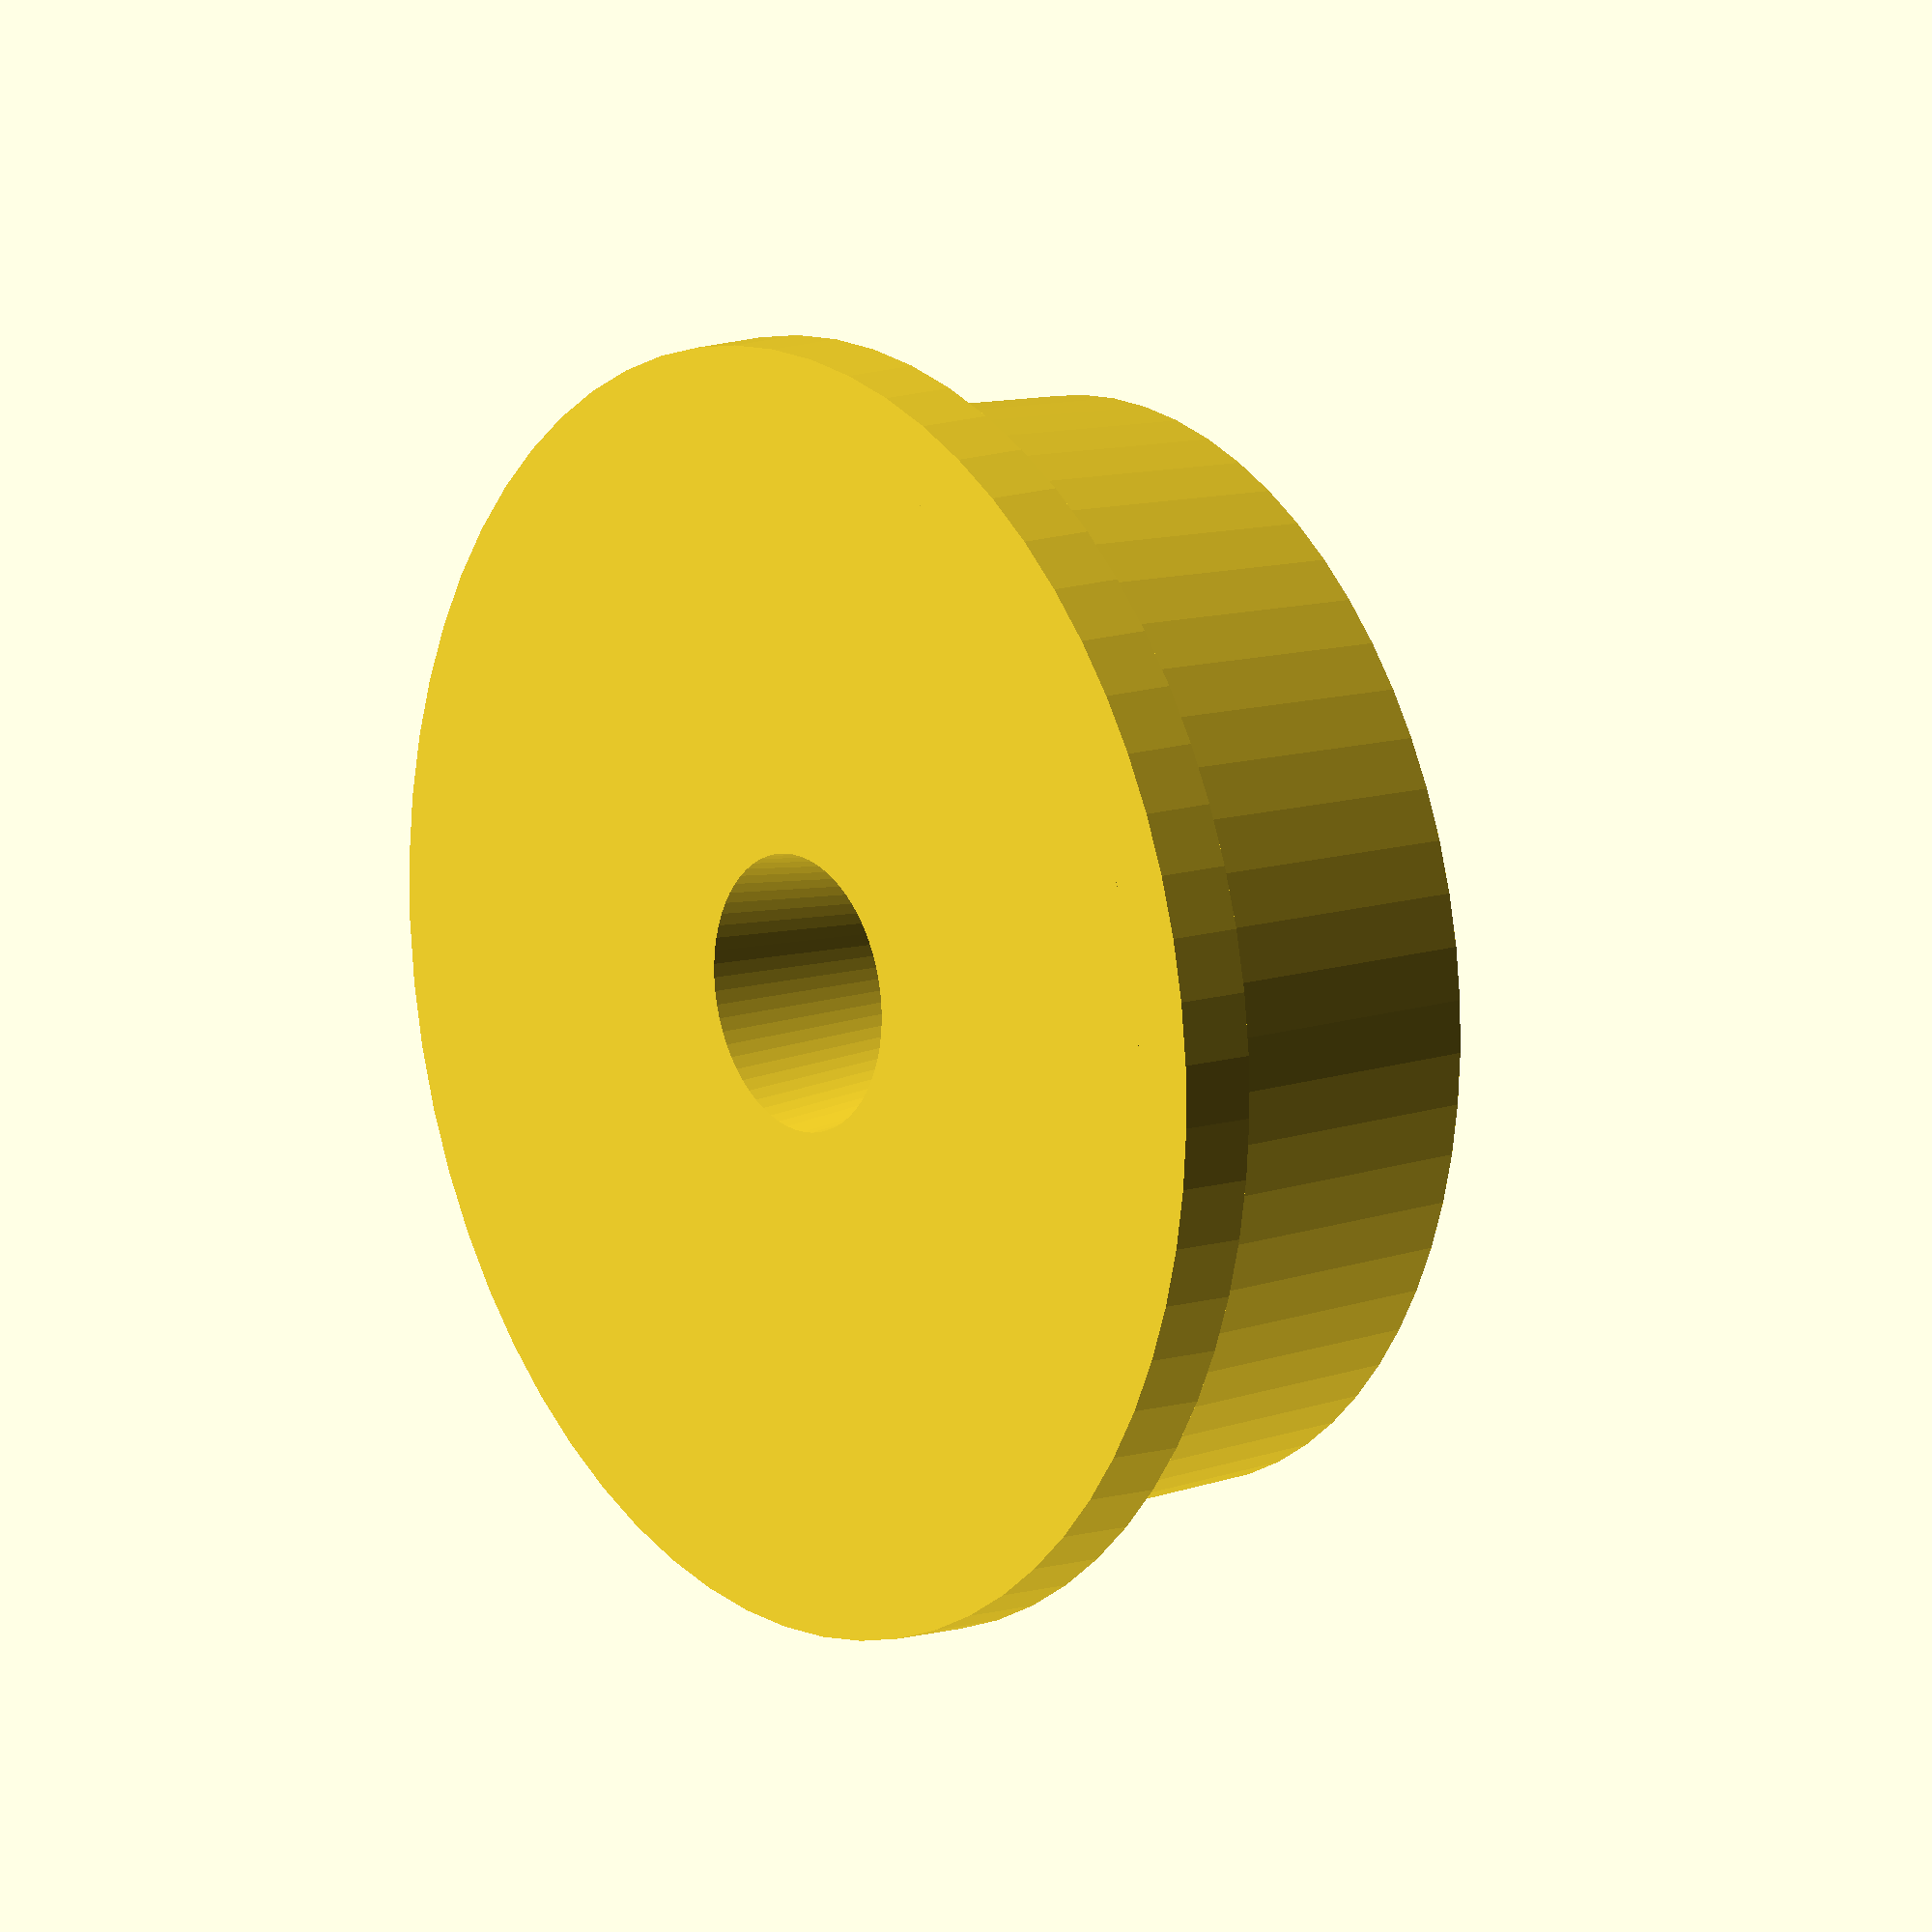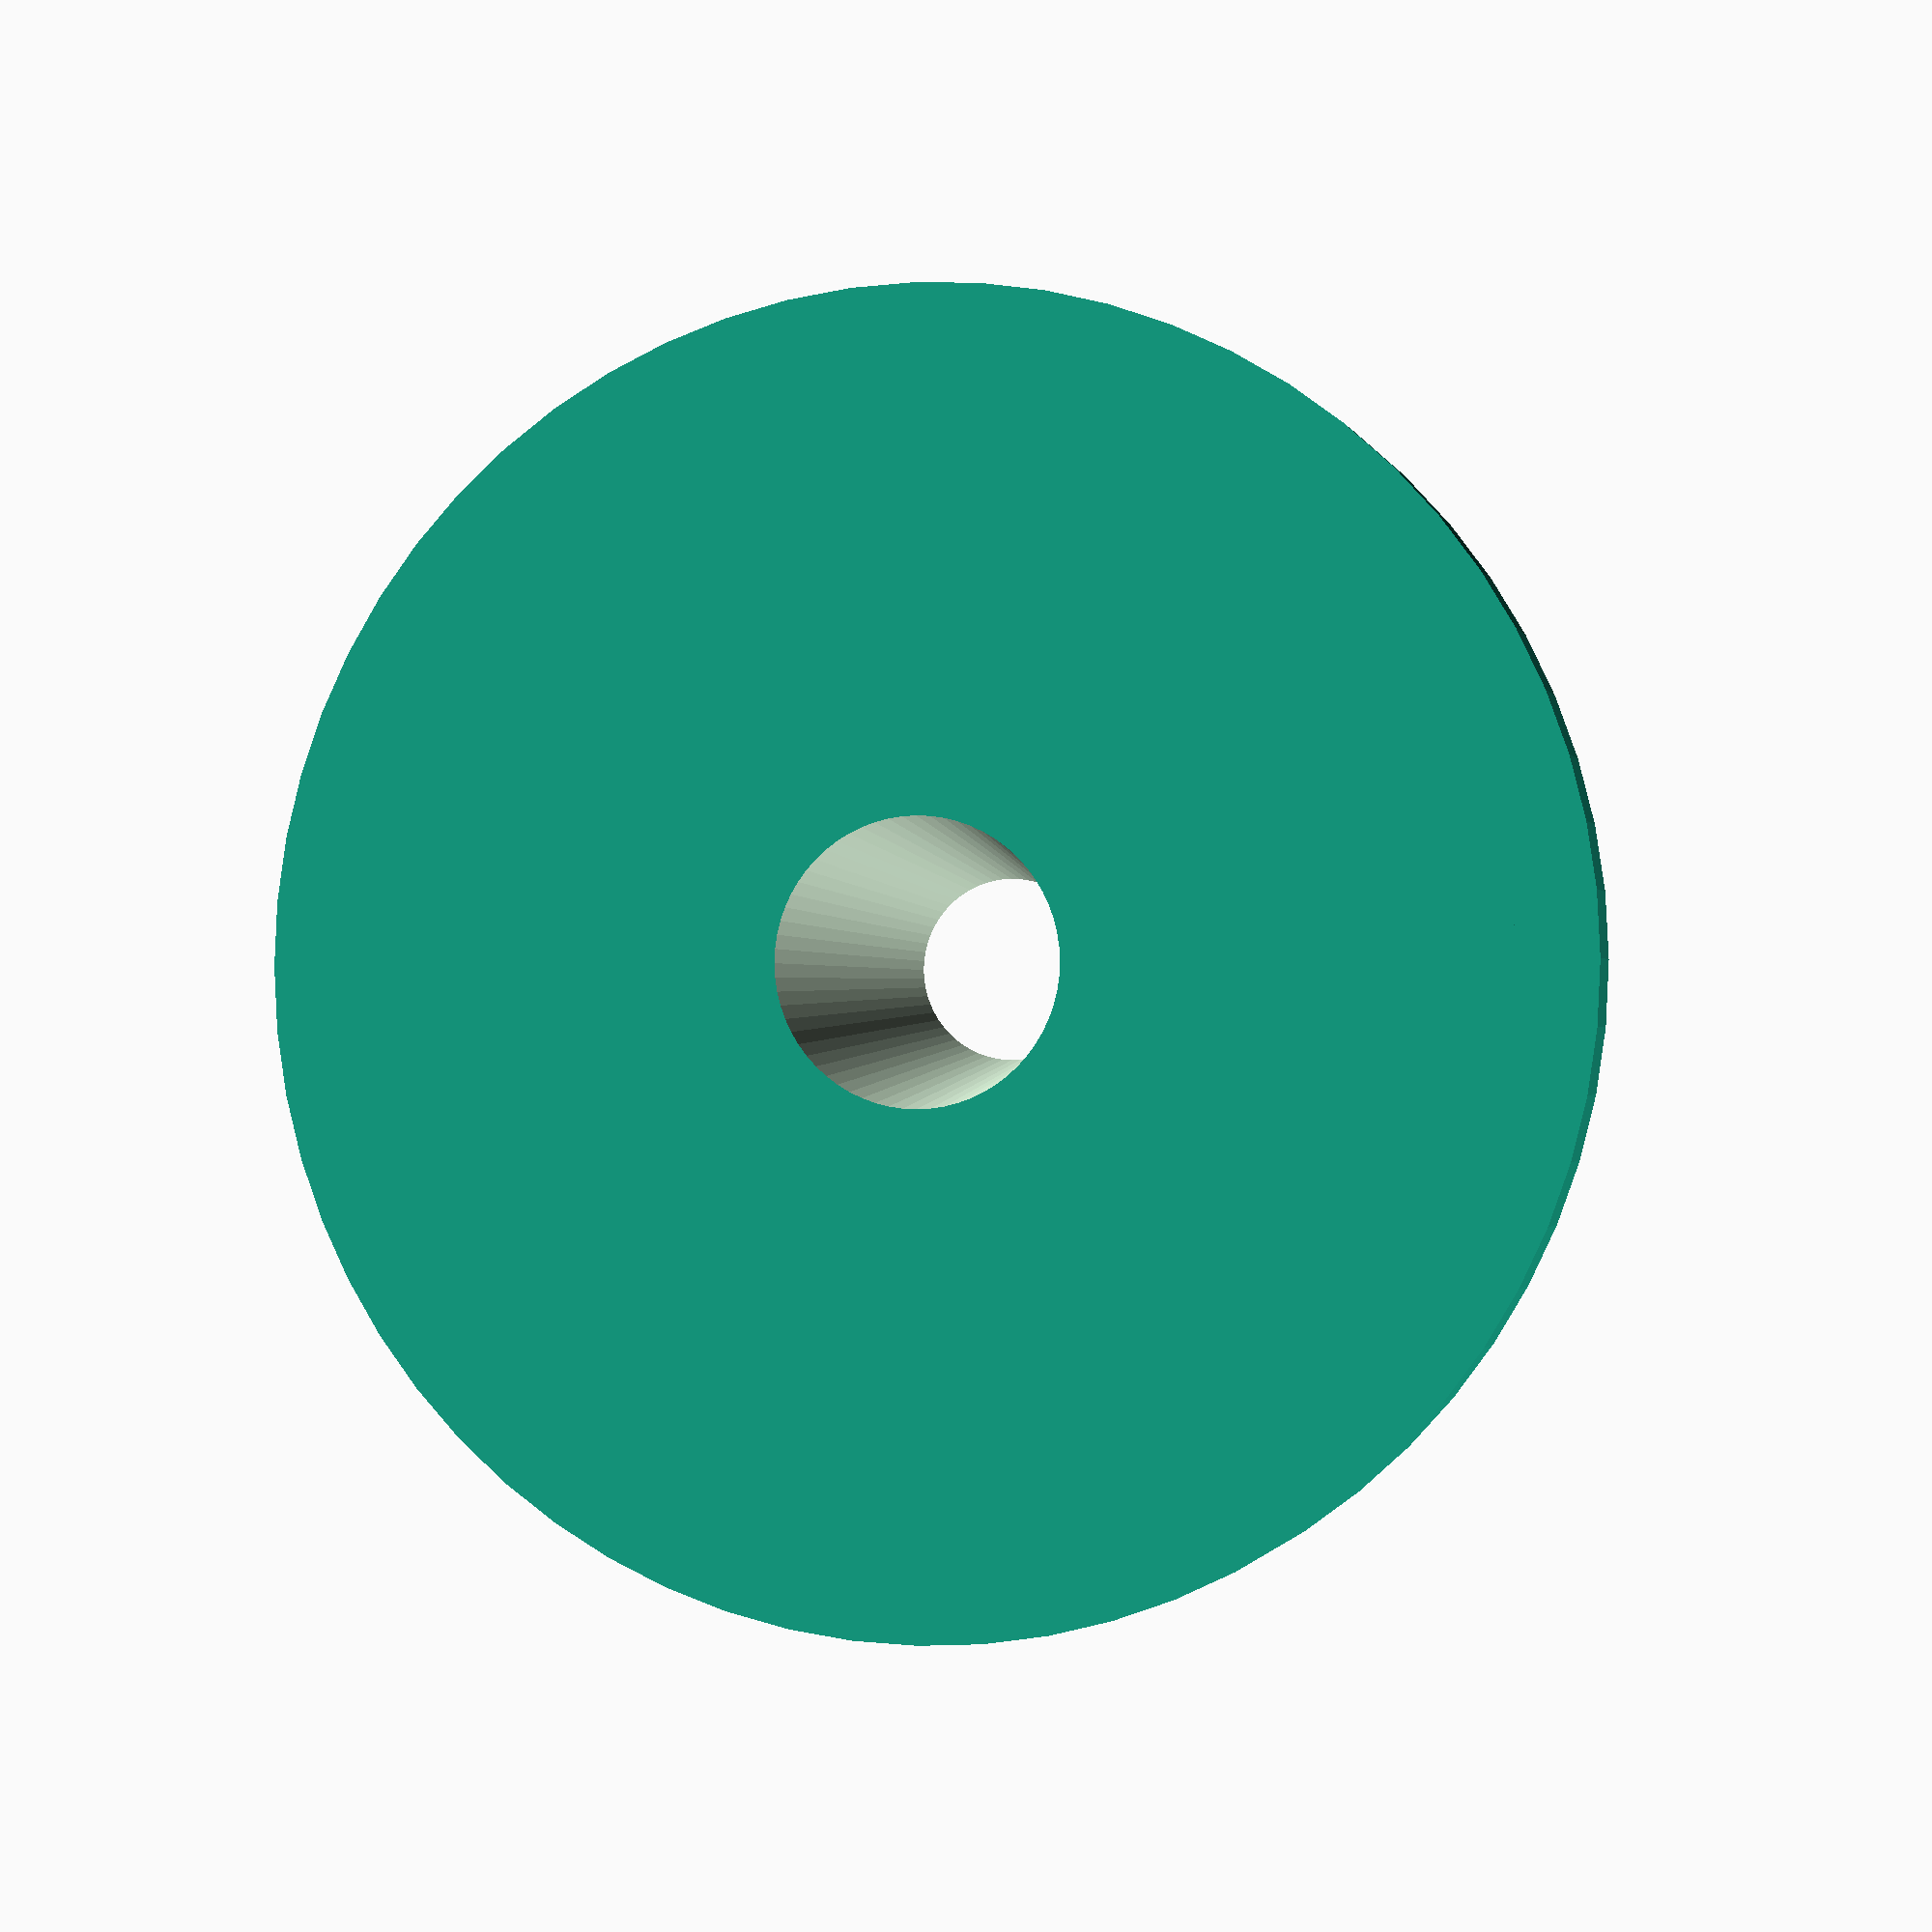
<openscad>
$fn = $preview ? 64 : 256;

height = 8;
width = 22;
base_height = 1.5;
base_width = width+3;

hole = 5.5;

rotate([0, 180, 0]) difference() {
	union() {
		cylinder(height, d1=width, d2=width-1, center=true);
		translate([0, 0, -height/2+base_height/2]) cylinder(base_height, d=base_width, center=true);
	}
	cylinder(height+1, d1=hole, d2=hole-2, center=true);
}

</openscad>
<views>
elev=167.4 azim=1.9 roll=126.5 proj=o view=solid
elev=181.0 azim=185.5 roll=166.8 proj=p view=wireframe
</views>
